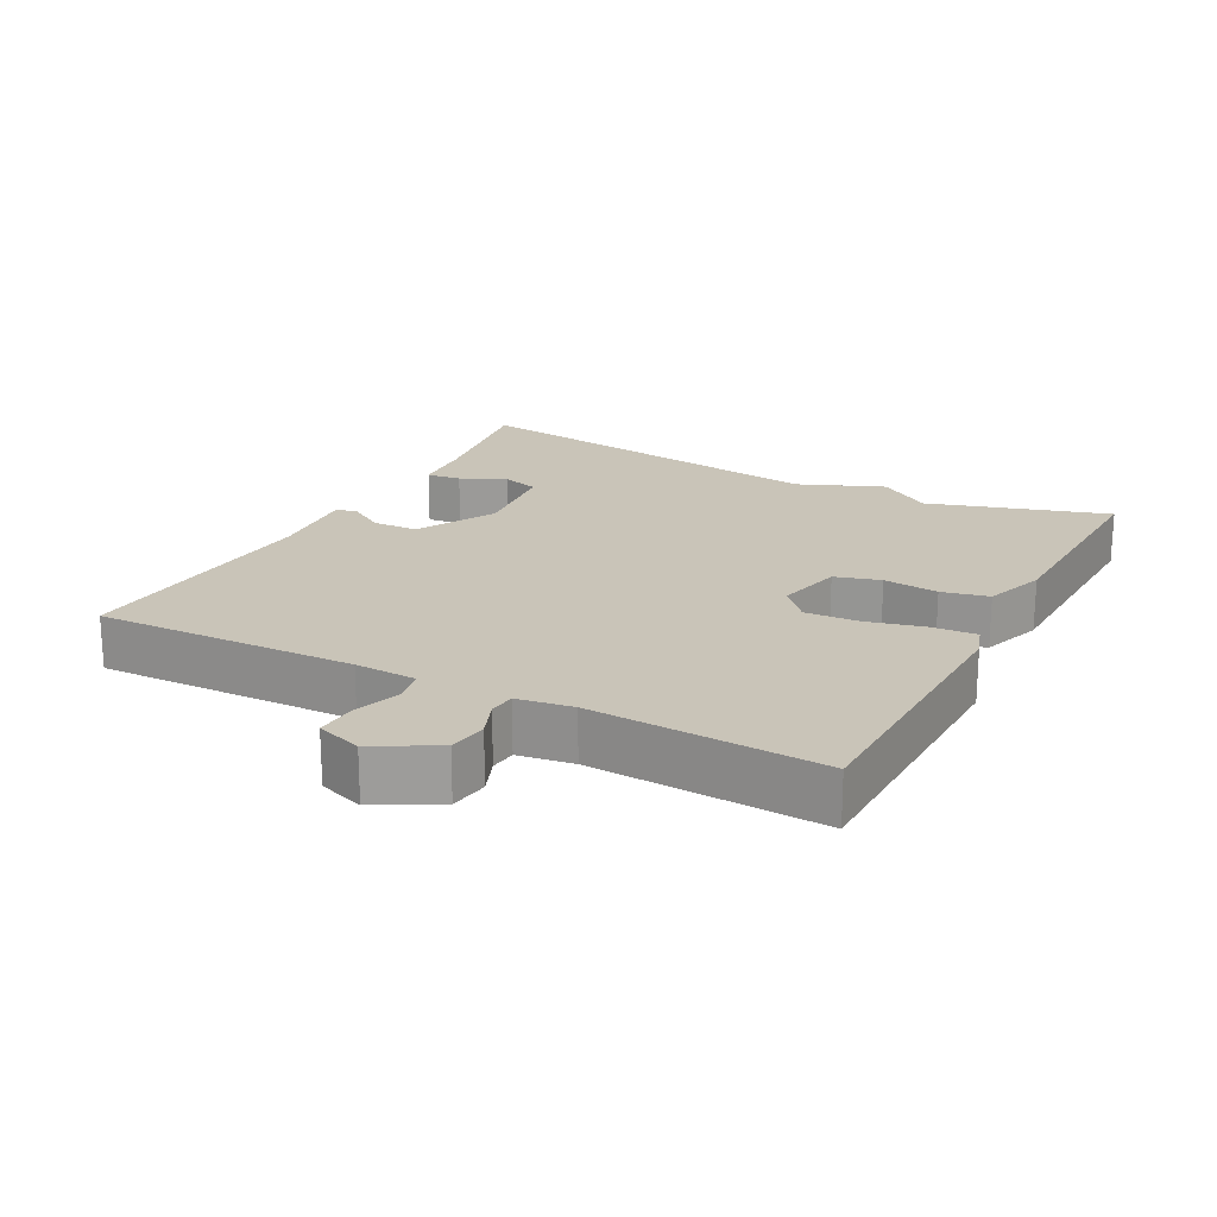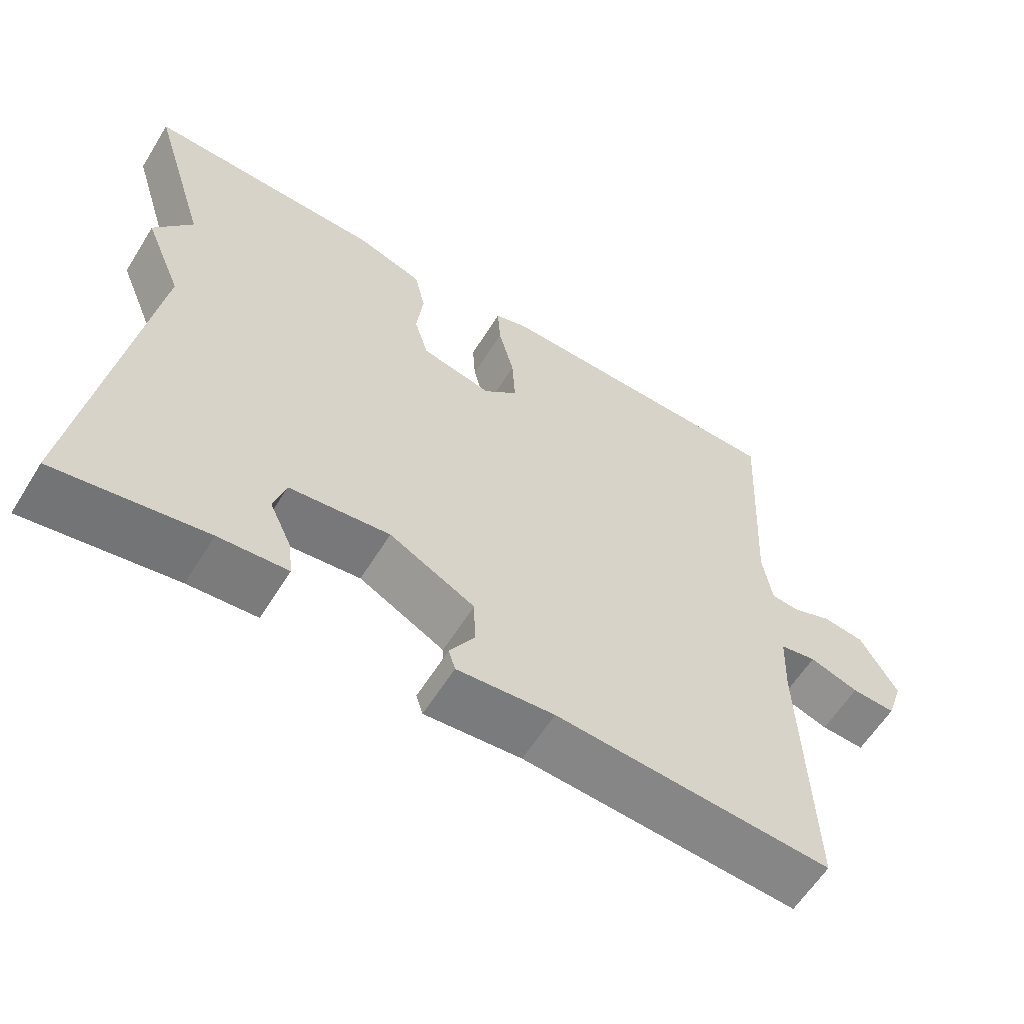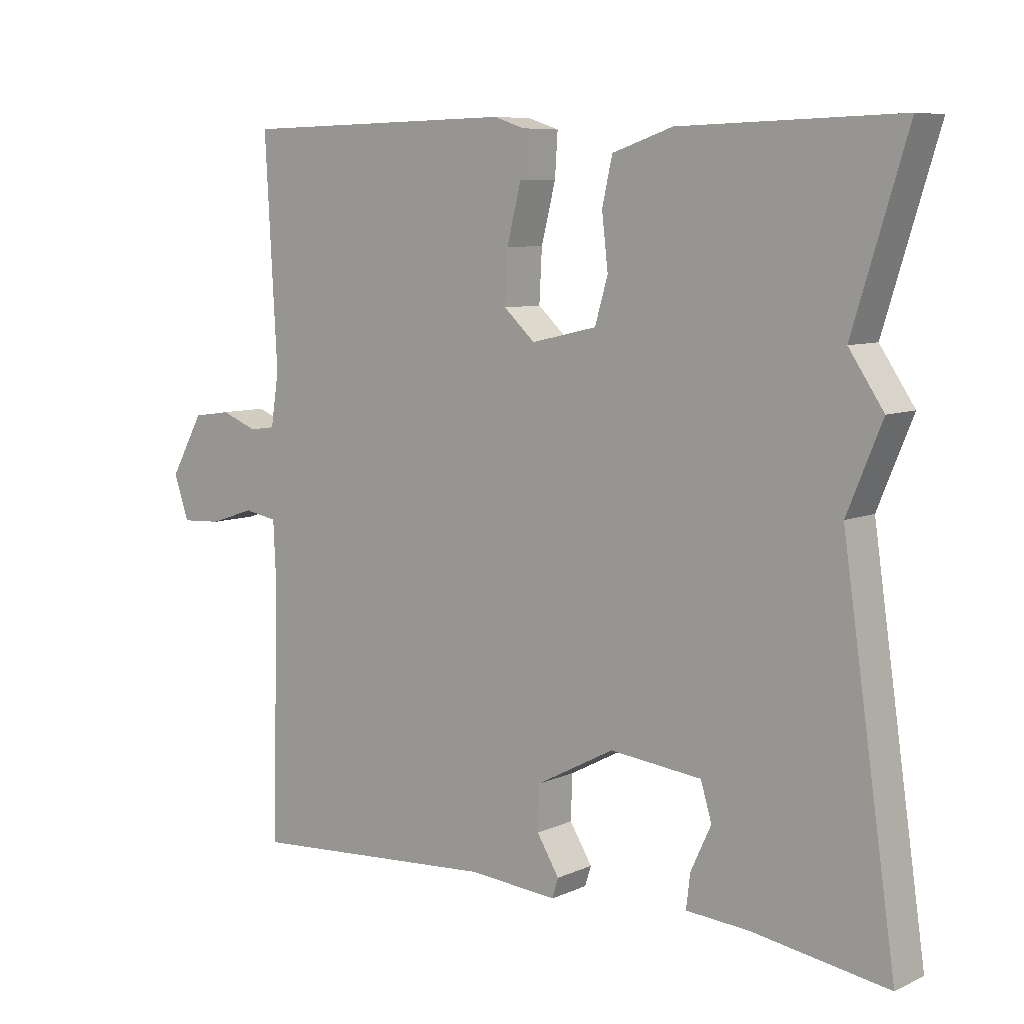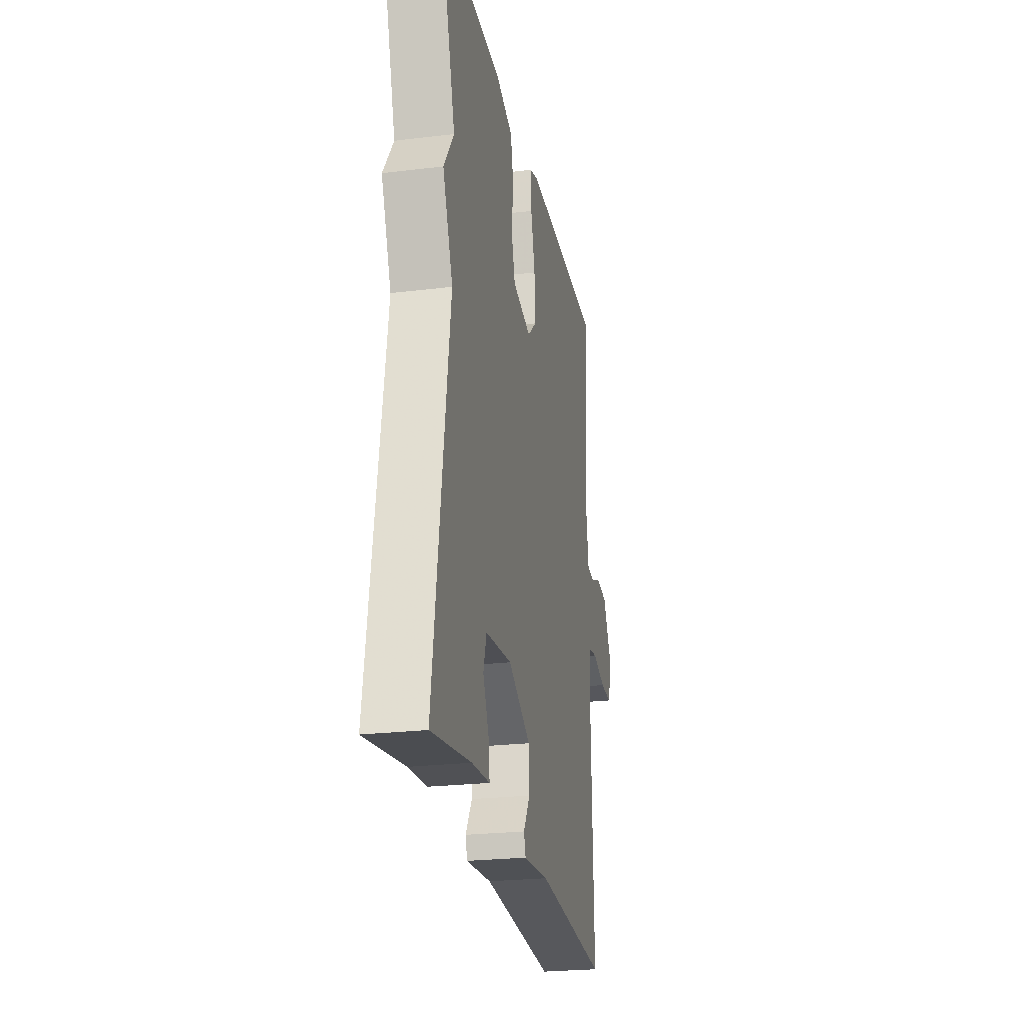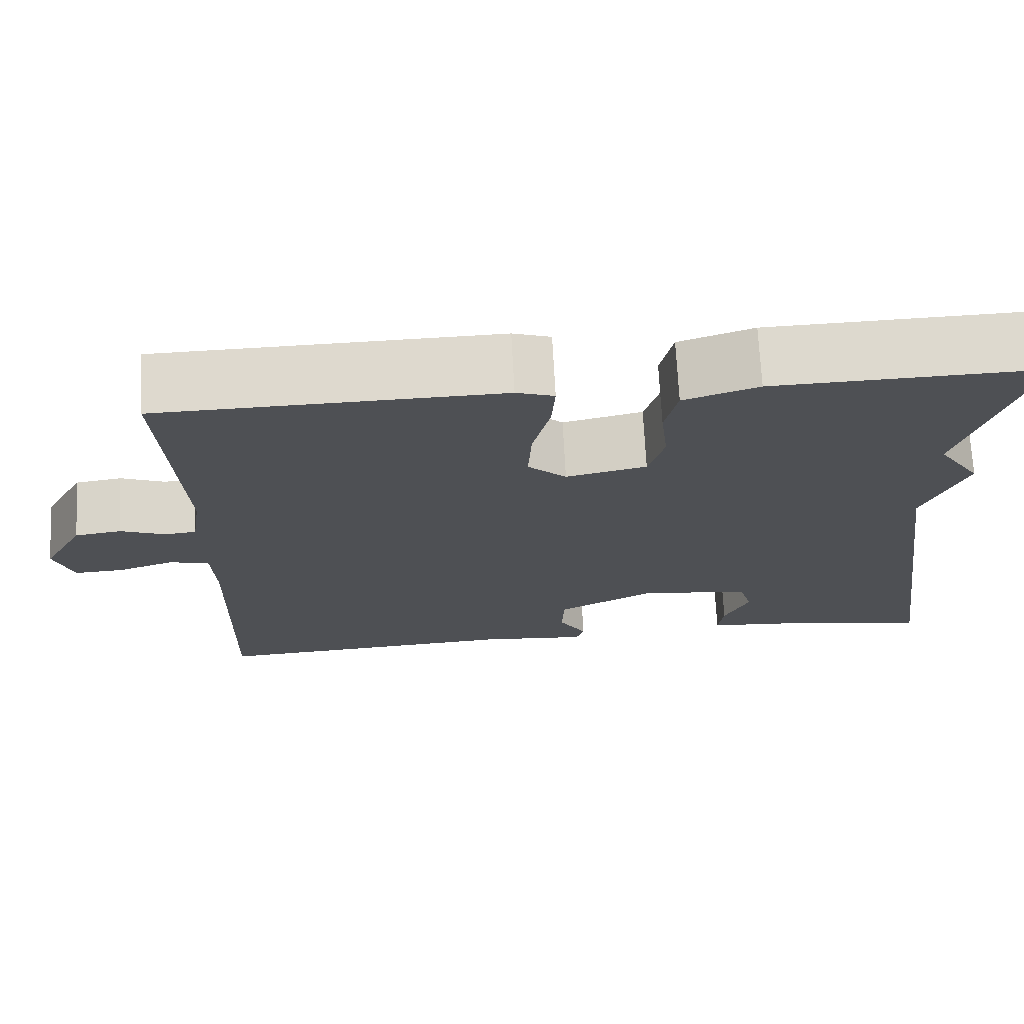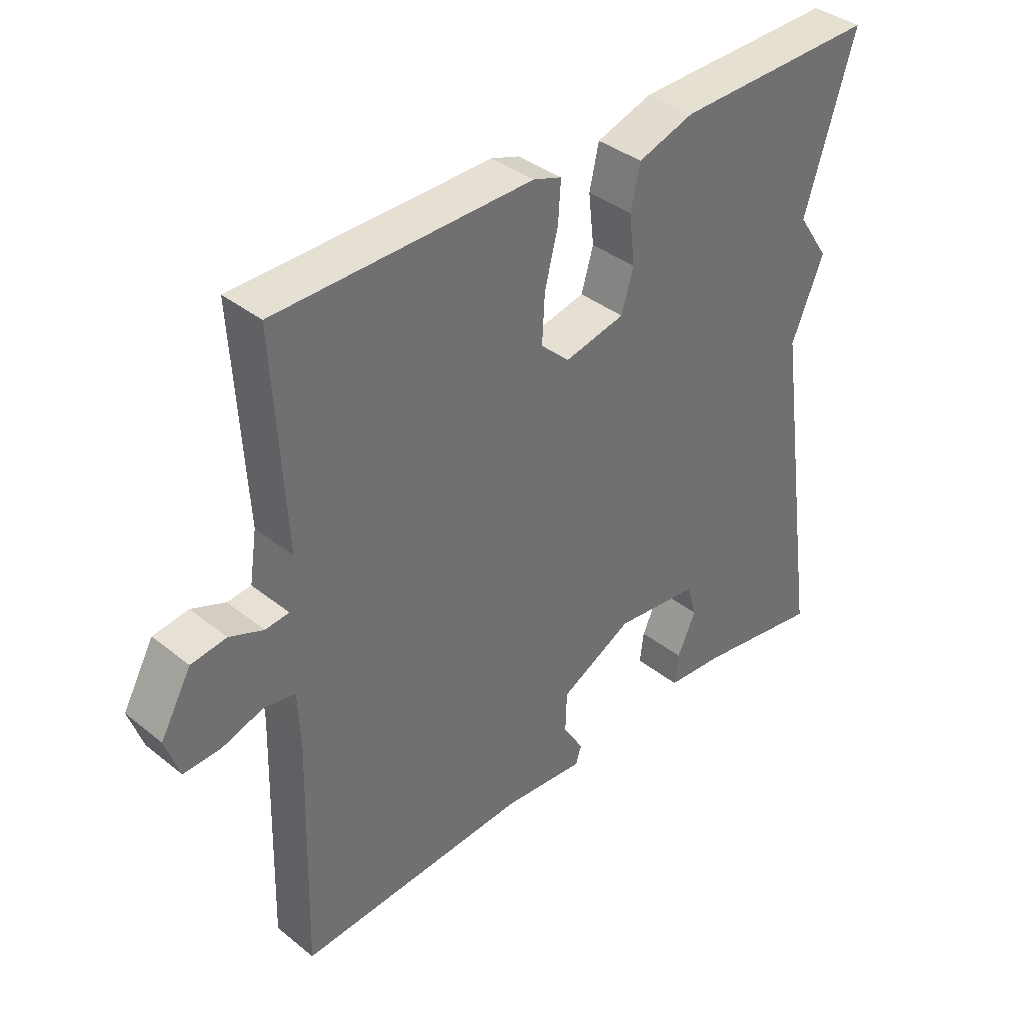
<metadata>
{"format":"obj","ext":"obj","renderer":"f3d","projection":"perspective","resolution":1024,"background":"white","views":[{"elev":20.1,"azim":-62.1,"up":"+Y"},{"elev":-60.5,"azim":148.2,"up":"+Z"},{"elev":7.7,"azim":38.9,"up":"+Z"},{"elev":-24.6,"azim":101.2,"up":"+Z"},{"elev":71.2,"azim":-3.0,"up":"+Z"},{"elev":37.7,"azim":-44.5,"up":"+Z"}]}
</metadata>
<code>
v 0.5 0.07 0.5
v 0.421 0.07 0.242
v 0.472 0.07 0.166
v 0.421 0.07 0.042
v 0.5 0.07 -0.5
v 0.3 0.07 -0.468
v 0.208 0.07 -0.461
v 0.214 0.07 -0.411
v 0.244 0.07 -0.346
v 0.228 0.07 -0.292
v 0.093 0.07 -0.277
v -0.022 0.07 -0.338
v -0.024 0.07 -0.403
v 0.009 0.07 -0.457
v 0 0.07 -0.486
v -0.13 0.07 -0.475
v -0.5 0.07 -0.5
v -0.49 0.07 -0.126
v -0.494 0.07 -0.037
v -0.543 0.07 -0.028
v -0.609 0.07 -0.05
v -0.668 0.07 -0.053
v -0.69 0.07 0.012
v -0.641 0.07 0.1
v -0.585 0.07 0.108
v -0.532 0.07 0.087
v -0.494 0.07 0.091
v -0.482 0.07 0.17
v -0.5 0.07 0.5
v -0.094 0.07 0.508
v -0.049 0.07 0.493
v -0.053 0.07 0.43
v -0.074 0.07 0.346
v -0.078 0.07 0.27
v -0.032 0.07 0.228
v 0.064 0.07 0.25
v 0.083 0.07 0.315
v 0.074 0.07 0.394
v 0.089 0.07 0.461
v 0.178 0.07 0.491
v 0.5 0 0.5
v 0.421 0 0.242
v 0.472 0 0.166
v 0.421 0 0.042
v 0.5 0 -0.5
v 0.3 0 -0.468
v 0.208 0 -0.461
v 0.214 0 -0.411
v 0.244 0 -0.346
v 0.228 0 -0.292
v 0.093 0 -0.277
v -0.022 0 -0.338
v -0.024 0 -0.403
v 0.009 0 -0.457
v 0 0 -0.486
v -0.13 0 -0.475
v -0.5 0 -0.5
v -0.49 0 -0.126
v -0.494 0 -0.037
v -0.543 0 -0.028
v -0.609 0 -0.05
v -0.668 0 -0.053
v -0.69 0 0.012
v -0.641 0 0.1
v -0.585 0 0.108
v -0.532 0 0.087
v -0.494 0 0.091
v -0.482 0 0.17
v -0.5 0 0.5
v -0.094 0 0.508
v -0.049 0 0.493
v -0.053 0 0.43
v -0.074 0 0.346
v -0.078 0 0.27
v -0.032 0 0.228
v 0.064 0 0.25
v 0.083 0 0.315
v 0.074 0 0.394
v 0.089 0 0.461
v 0.178 0 0.491
f 40 1 2
f 39 40 2
f 38 39 2
f 37 38 2
f 2 3 4
f 37 2 4
f 36 37 4
f 35 36 4 5
f 34 35 5
f 31 32 33
f 30 31 33
f 29 30 33
f 28 29 33
f 27 28 33 34
f 24 25 26
f 23 24 26
f 22 23 26
f 21 22 26
f 20 21 26
f 19 20 26 27
f 18 19 27 34
f 16 17 18 34
f 13 14 15 16
f 12 13 16 34
f 6 7 8 9
f 6 9 10
f 5 6 10
f 34 5 10
f 11 12 34
f 10 11 34
f 42 41 80
f 42 80 79
f 42 79 78
f 42 78 77
f 44 43 42
f 44 42 77
f 44 77 76
f 45 44 76 75
f 45 75 74
f 73 72 71
f 73 71 70
f 73 70 69
f 73 69 68
f 74 73 68 67
f 66 65 64
f 66 64 63
f 66 63 62
f 66 62 61
f 66 61 60
f 67 66 60 59
f 74 67 59 58
f 74 58 57 56
f 56 55 54 53
f 74 56 53 52
f 49 48 47 46
f 50 49 46
f 50 46 45
f 50 45 74
f 74 52 51
f 74 51 50
f 1 41 42 2
f 2 42 43 3
f 3 43 44 4
f 4 44 45 5
f 5 45 46 6
f 6 46 47 7
f 7 47 48 8
f 8 48 49 9
f 9 49 50 10
f 10 50 51 11
f 11 51 52 12
f 12 52 53 13
f 13 53 54 14
f 14 54 55 15
f 15 55 56 16
f 16 56 57 17
f 17 57 58 18
f 18 58 59 19
f 19 59 60 20
f 20 60 61 21
f 21 61 62 22
f 22 62 63 23
f 23 63 64 24
f 24 64 65 25
f 25 65 66 26
f 26 66 67 27
f 27 67 68 28
f 28 68 69 29
f 29 69 70 30
f 30 70 71 31
f 31 71 72 32
f 32 72 73 33
f 33 73 74 34
f 34 74 75 35
f 35 75 76 36
f 36 76 77 37
f 37 77 78 38
f 38 78 79 39
f 39 79 80 40
f 40 80 41 1

</code>
